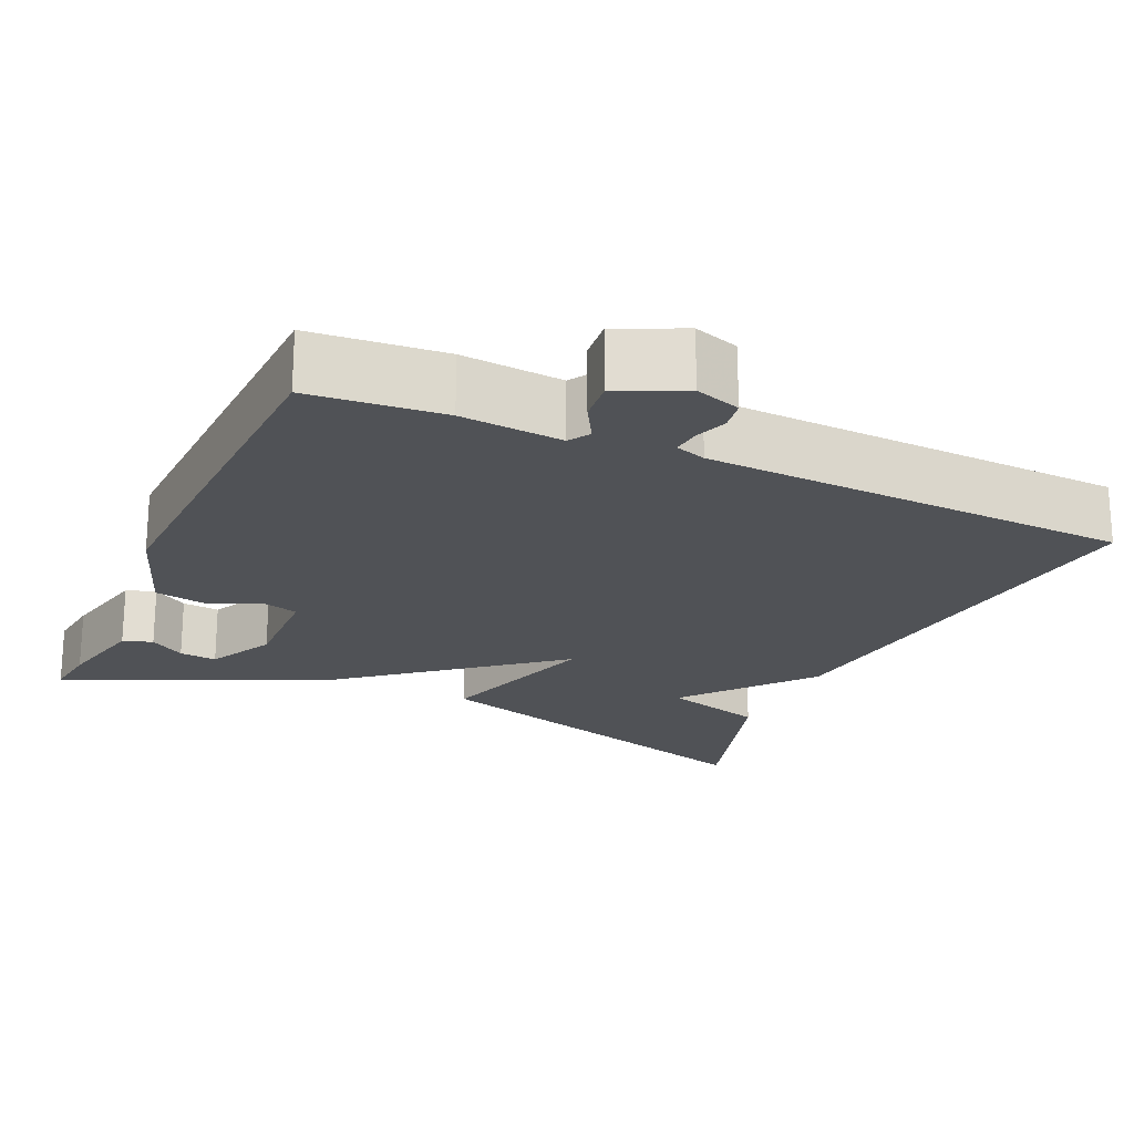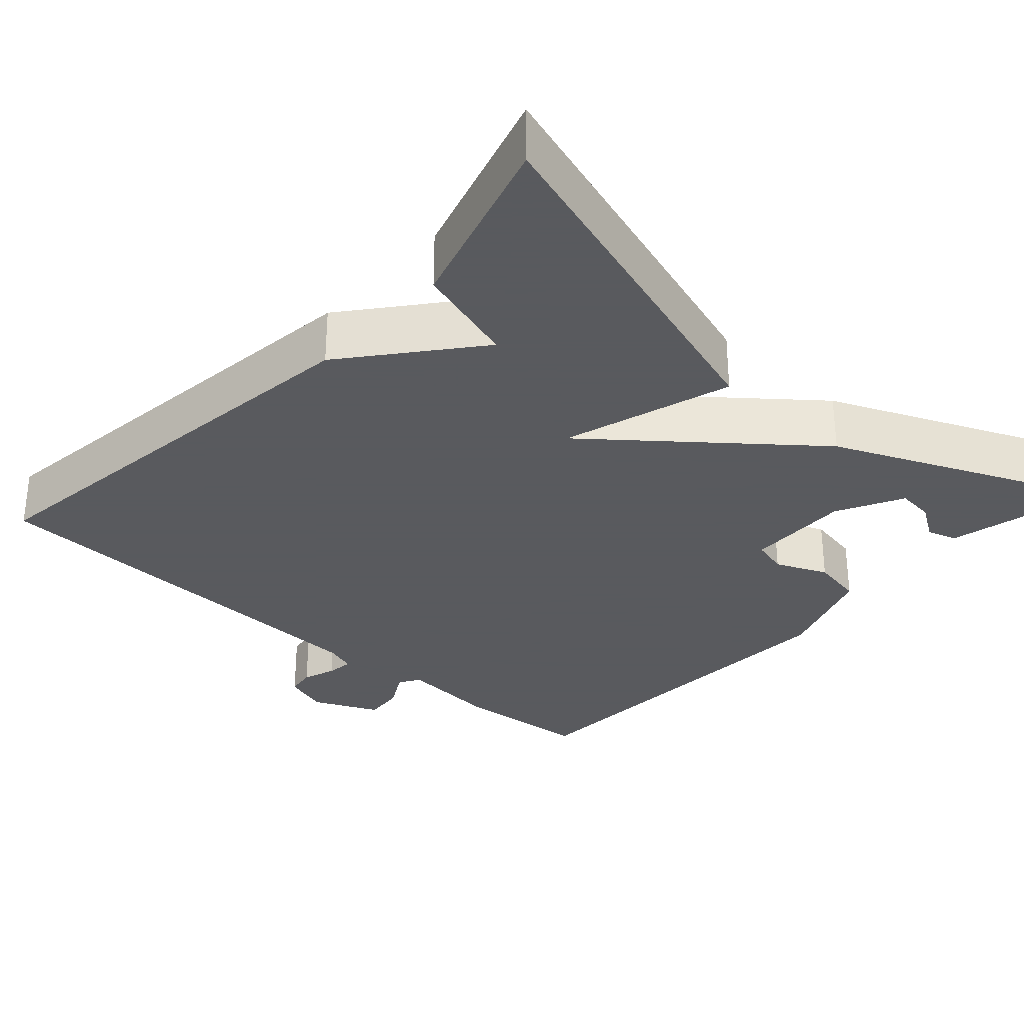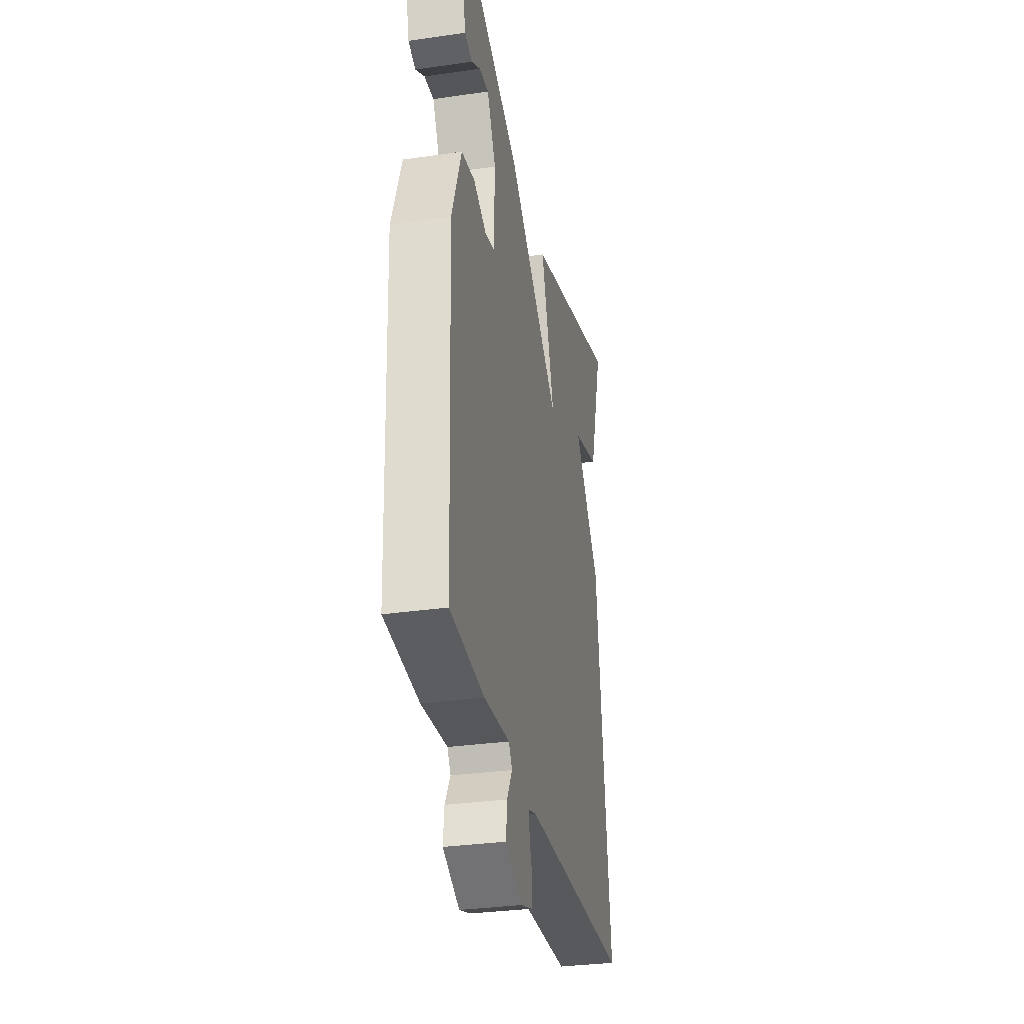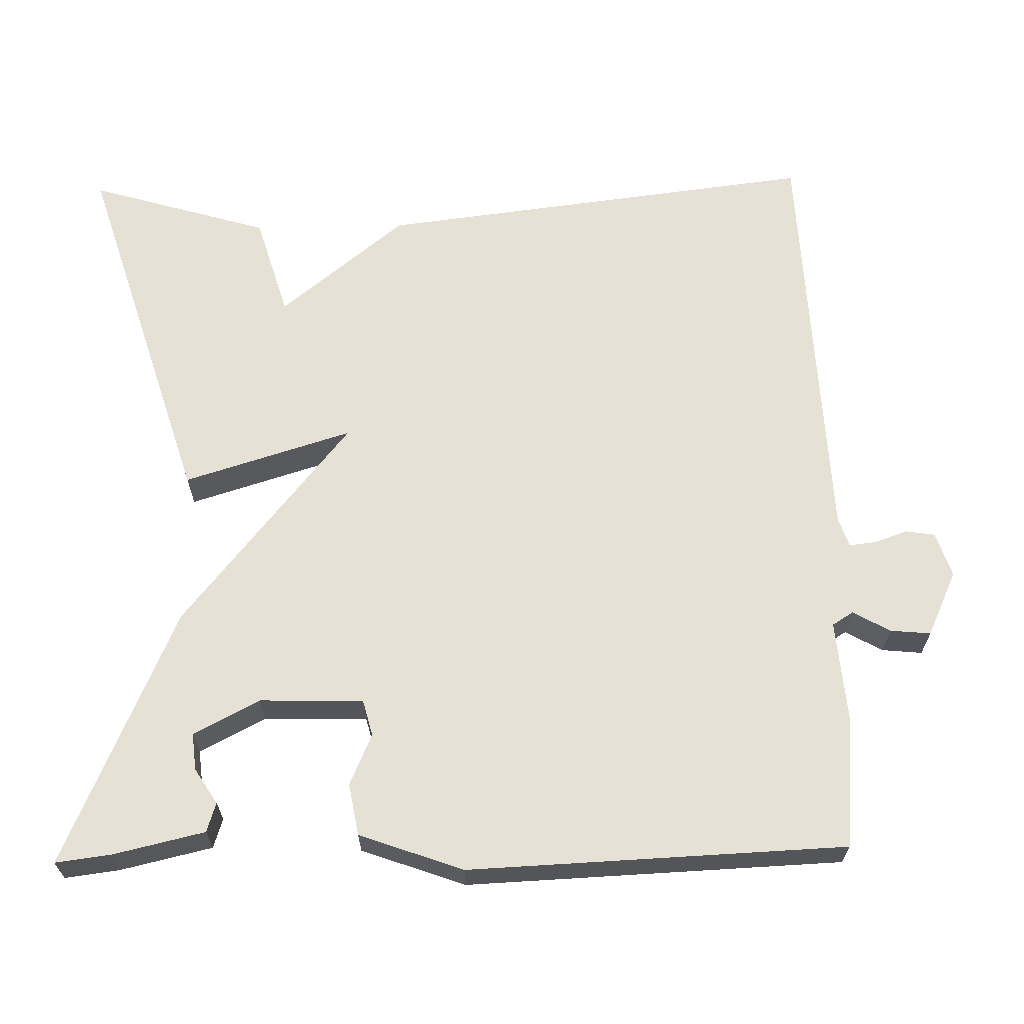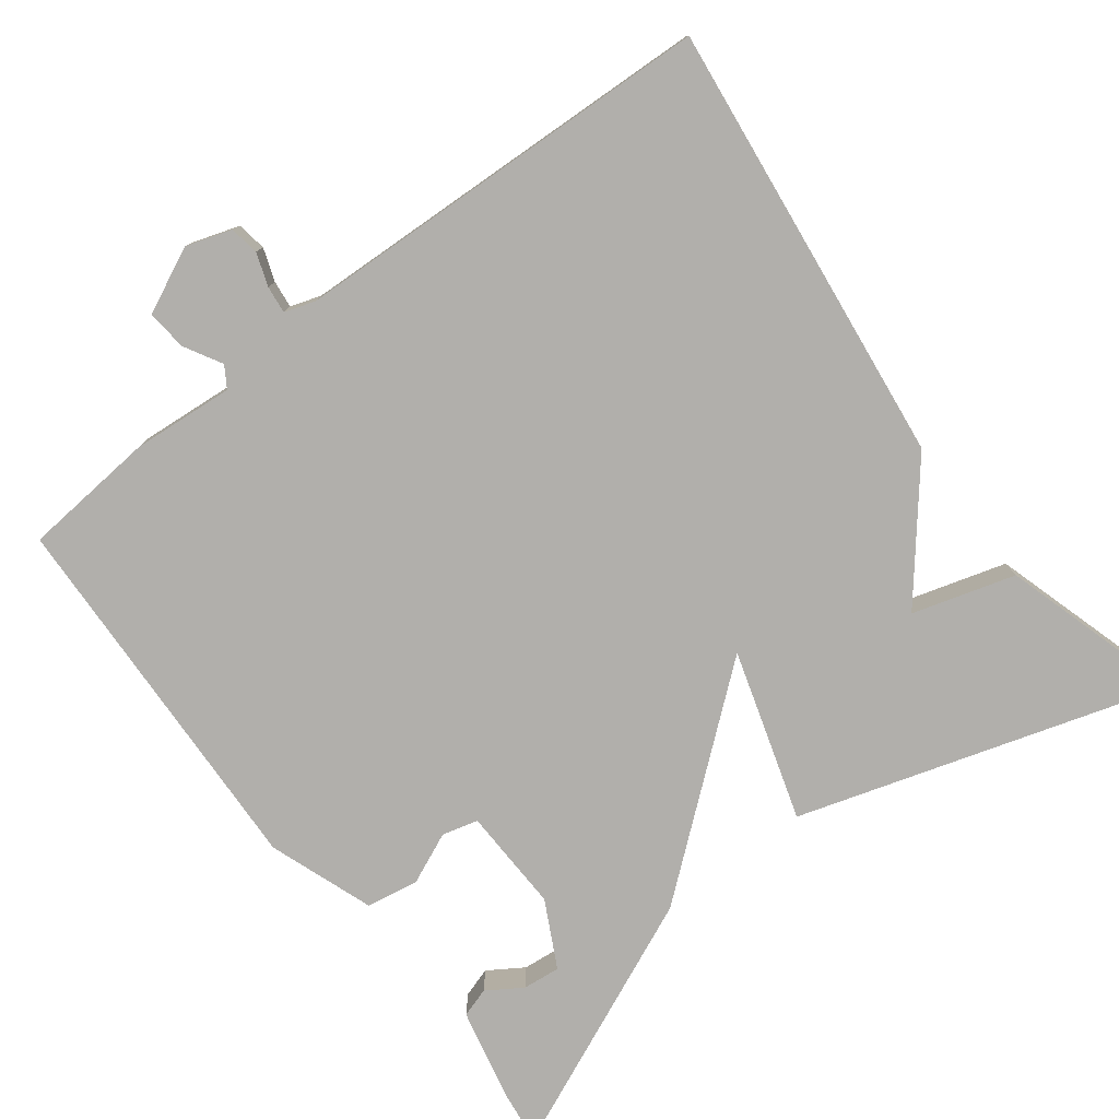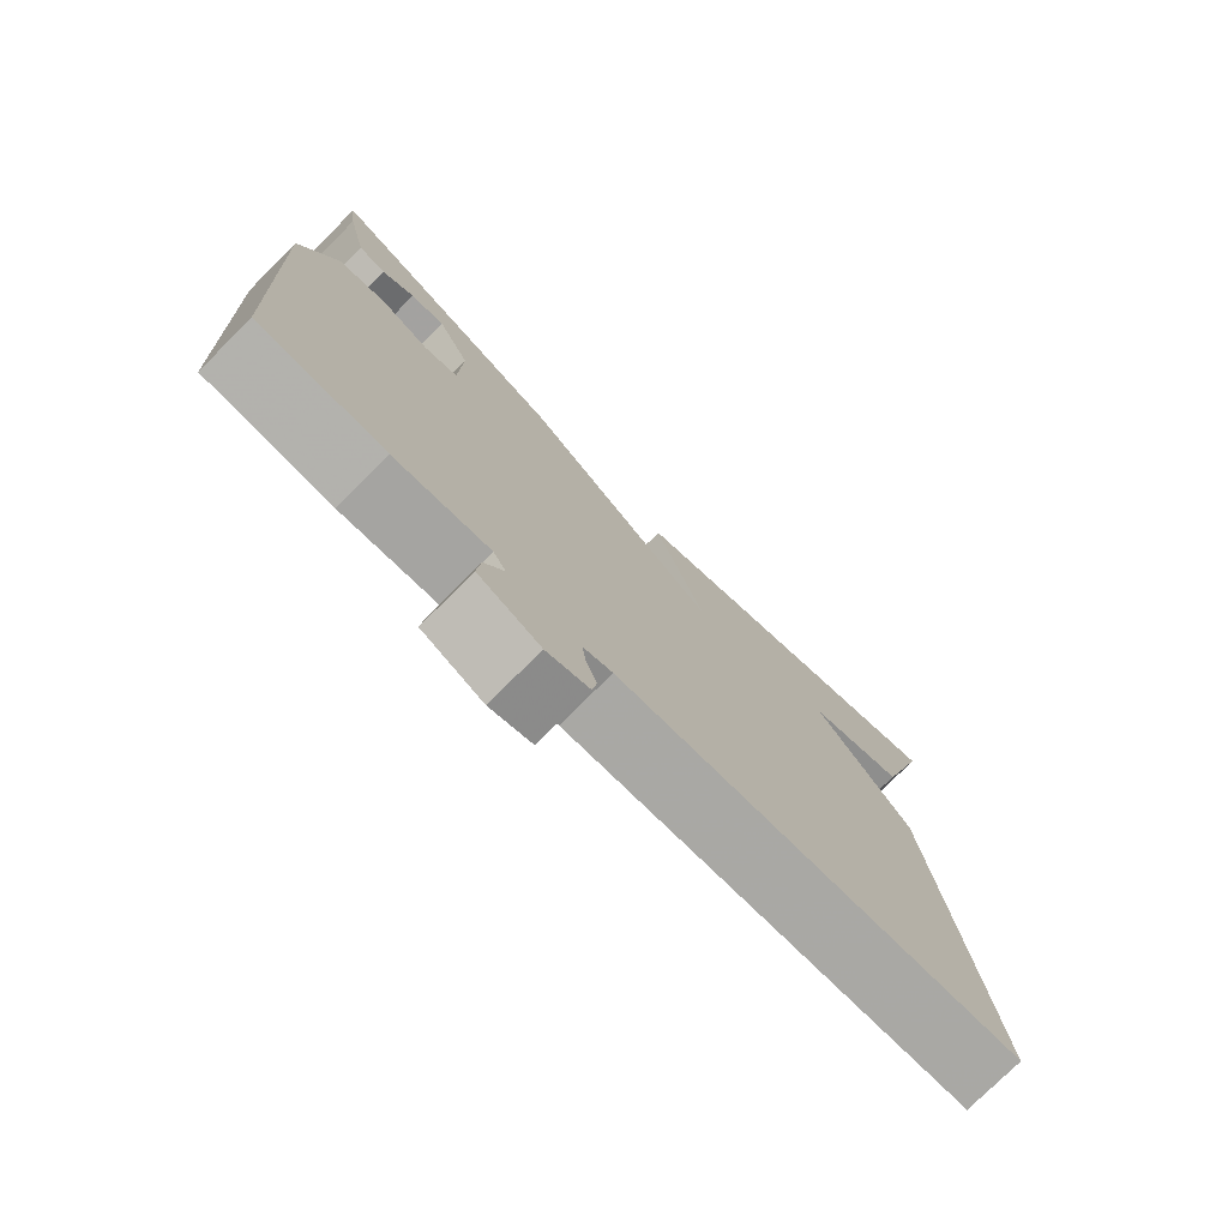
<metadata>
{"format":"obj","ext":"obj","renderer":"f3d","projection":"perspective","resolution":1024,"background":"white","views":[{"elev":-21.1,"azim":155.8,"up":"+Y"},{"elev":-31.2,"azim":-42.2,"up":"+Y"},{"elev":-31.8,"azim":101.5,"up":"+Z"},{"elev":65.0,"azim":88.8,"up":"+Y"},{"elev":-78.3,"azim":-142.6,"up":"+Y"},{"elev":-76.5,"azim":135.0,"up":"+Z"}]}
</metadata>
<code>
v -0.5 0.07 -0.5
v -0.431 0.07 0.068
v -0.3 0.07 0.229
v -0.431 0.07 0.268
v -0.5 0.07 0.5
v -0.031 0.07 0.355
v -0.098 0.07 0.138
v 0.169 0.07 0.355
v 0.5 0.07 0.5
v 0.491 0.07 0.429
v 0.464 0.07 0.311
v 0.426 0.07 0.299
v 0.381 0.07 0.328
v 0.333 0.07 0.333
v 0.289 0.07 0.248
v 0.293 0.07 0.114
v 0.339 0.07 0.102
v 0.405 0.07 0.131
v 0.472 0.07 0.119
v 0.52 0.07 -0.015
v 0.5 0.07 -0.5
v 0.329 0.07 -0.515
v 0.199 0.07 -0.504
v 0.182 0.07 -0.531
v 0.209 0.07 -0.579
v 0.214 0.07 -0.631
v 0.13 0.07 -0.67
v 0.072 0.07 -0.651
v 0.066 0.07 -0.613
v 0.081 0.07 -0.571
v 0.085 0.07 -0.536
v 0.046 0.07 -0.523
v -0.5 0 -0.5
v -0.431 0 0.068
v -0.3 0 0.229
v -0.431 0 0.268
v -0.5 0 0.5
v -0.031 0 0.355
v -0.098 0 0.138
v 0.169 0 0.355
v 0.5 0 0.5
v 0.491 0 0.429
v 0.464 0 0.311
v 0.426 0 0.299
v 0.381 0 0.328
v 0.333 0 0.333
v 0.289 0 0.248
v 0.293 0 0.114
v 0.339 0 0.102
v 0.405 0 0.131
v 0.472 0 0.119
v 0.52 0 -0.015
v 0.5 0 -0.5
v 0.329 0 -0.515
v 0.199 0 -0.504
v 0.182 0 -0.531
v 0.209 0 -0.579
v 0.214 0 -0.631
v 0.13 0 -0.67
v 0.072 0 -0.651
v 0.066 0 -0.613
v 0.081 0 -0.571
v 0.085 0 -0.536
v 0.046 0 -0.523
f 28 29 30
f 27 28 30
f 26 27 30
f 25 26 30
f 24 25 30
f 23 24 30 31
f 21 22 23
f 20 21 23
f 19 20 23
f 18 19 23
f 17 18 23
f 23 31 32
f 17 23 32
f 16 17 32
f 11 12 13
f 10 11 13
f 9 10 13
f 9 13 14
f 7 8 9 14
f 5 6 7
f 3 4 5
f 3 5 7
f 2 3 7
f 1 2 7
f 32 1 7
f 16 32 7
f 15 16 7
f 7 14 15
f 62 61 60
f 62 60 59
f 62 59 58
f 62 58 57
f 62 57 56
f 63 62 56 55
f 55 54 53
f 55 53 52
f 55 52 51
f 55 51 50
f 55 50 49
f 64 63 55
f 64 55 49
f 64 49 48
f 45 44 43
f 45 43 42
f 45 42 41
f 46 45 41
f 46 41 40 39
f 39 38 37
f 37 36 35
f 39 37 35
f 39 35 34
f 39 34 33
f 39 33 64
f 39 64 48
f 39 48 47
f 47 46 39
f 1 33 34 2
f 2 34 35 3
f 3 35 36 4
f 4 36 37 5
f 5 37 38 6
f 6 38 39 7
f 7 39 40 8
f 8 40 41 9
f 9 41 42 10
f 10 42 43 11
f 11 43 44 12
f 12 44 45 13
f 13 45 46 14
f 14 46 47 15
f 15 47 48 16
f 16 48 49 17
f 17 49 50 18
f 18 50 51 19
f 19 51 52 20
f 20 52 53 21
f 21 53 54 22
f 22 54 55 23
f 23 55 56 24
f 24 56 57 25
f 25 57 58 26
f 26 58 59 27
f 27 59 60 28
f 28 60 61 29
f 29 61 62 30
f 30 62 63 31
f 31 63 64 32
f 32 64 33 1

</code>
